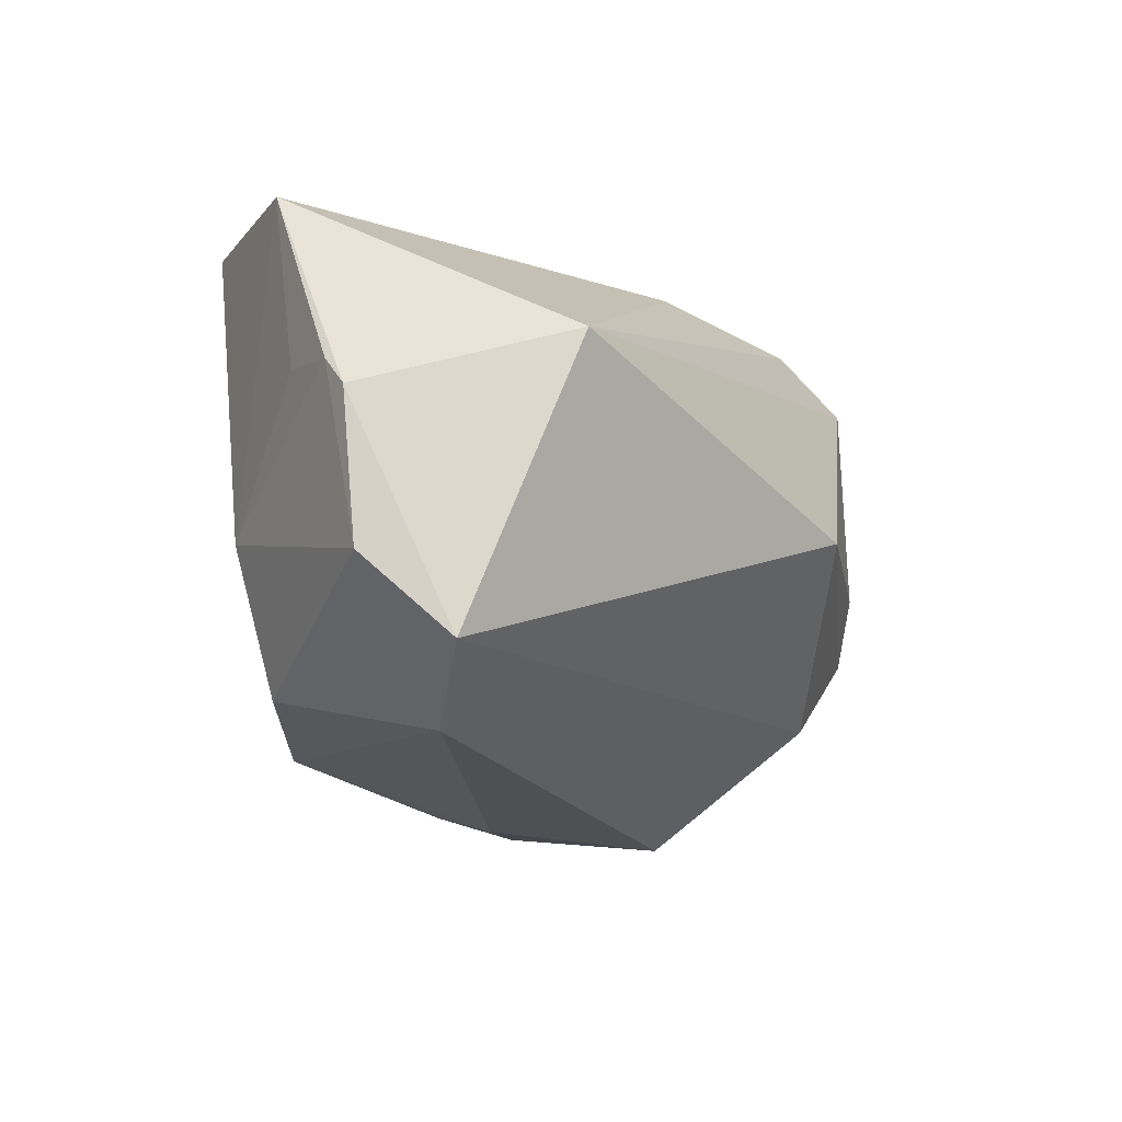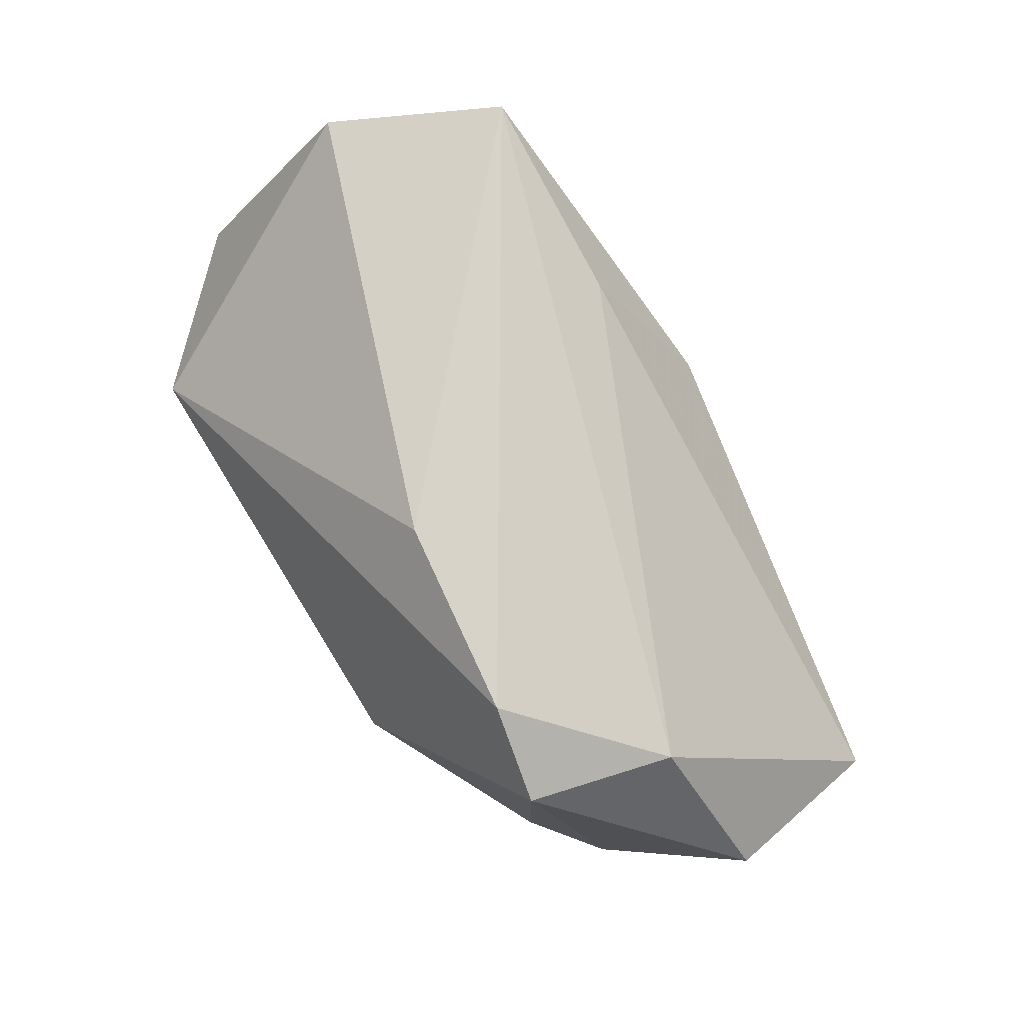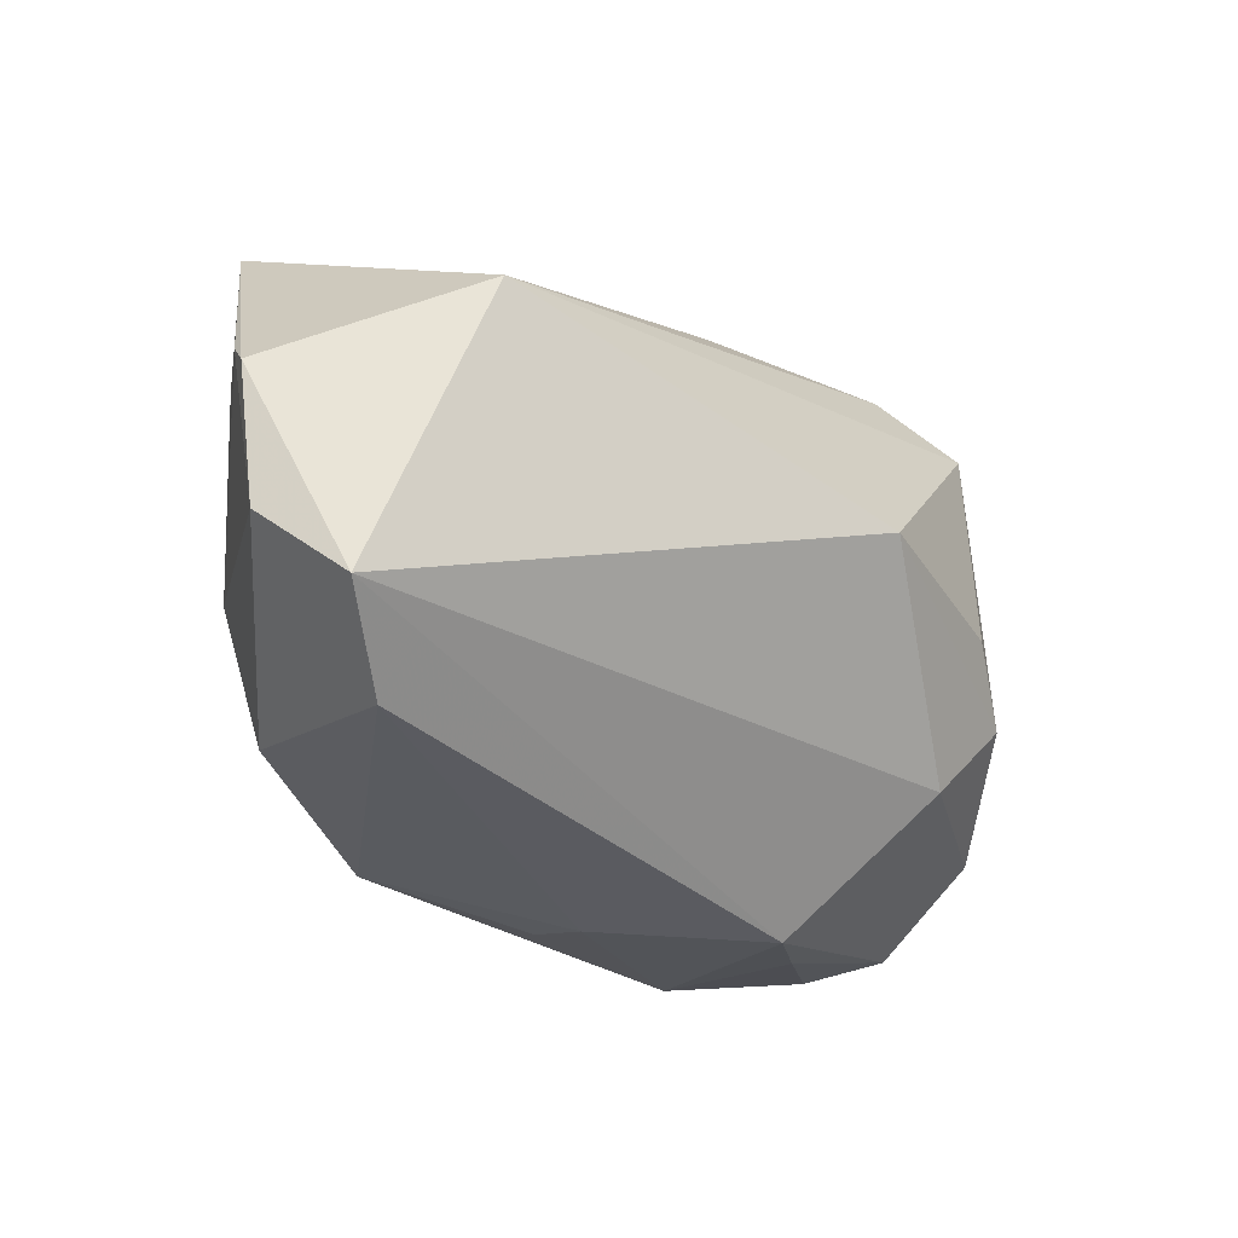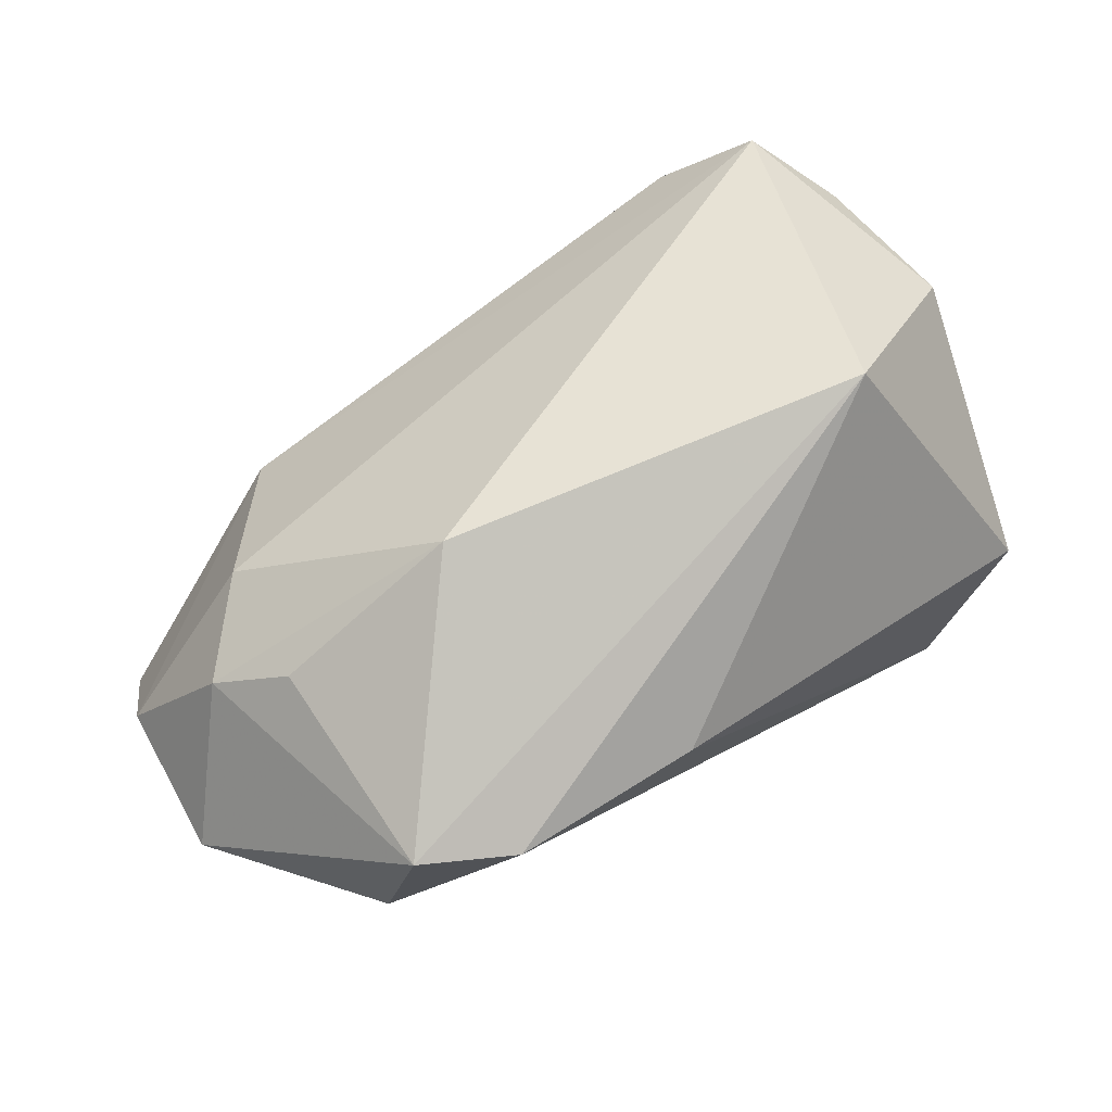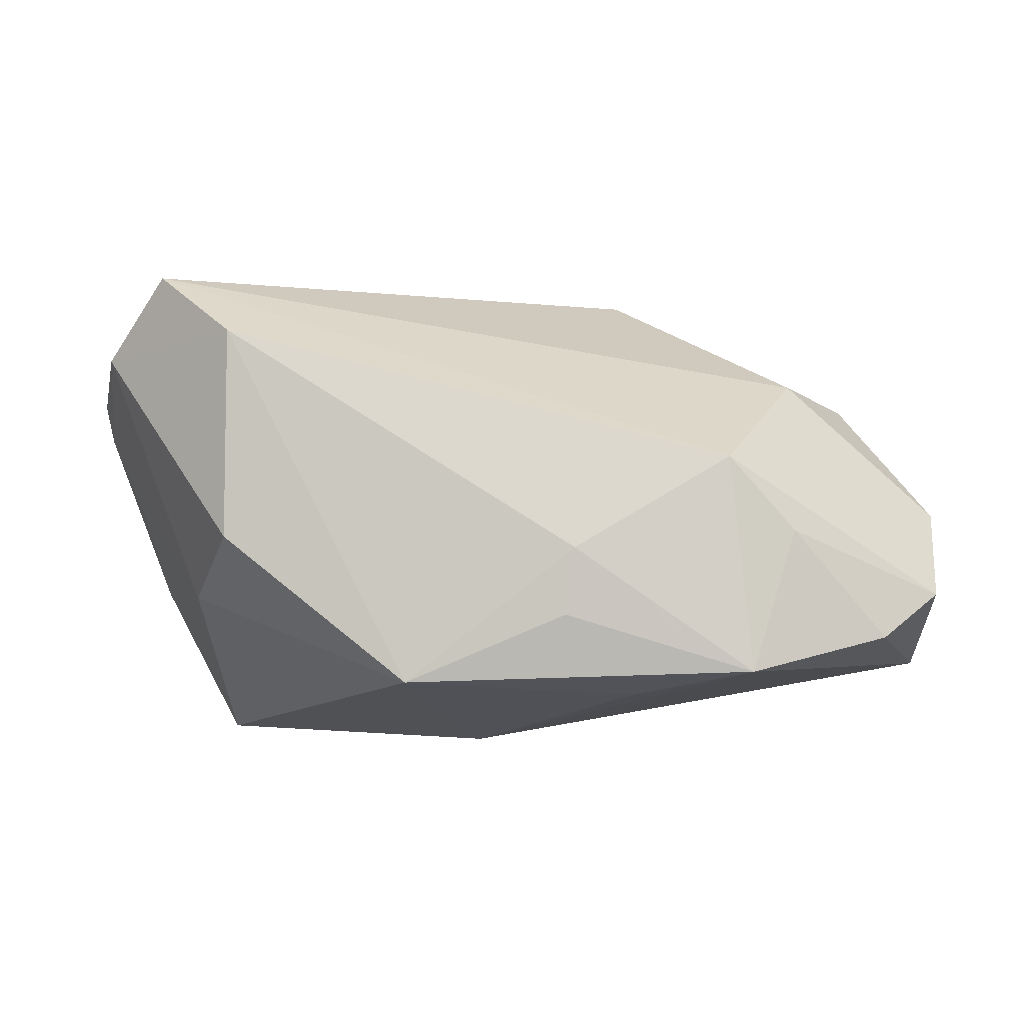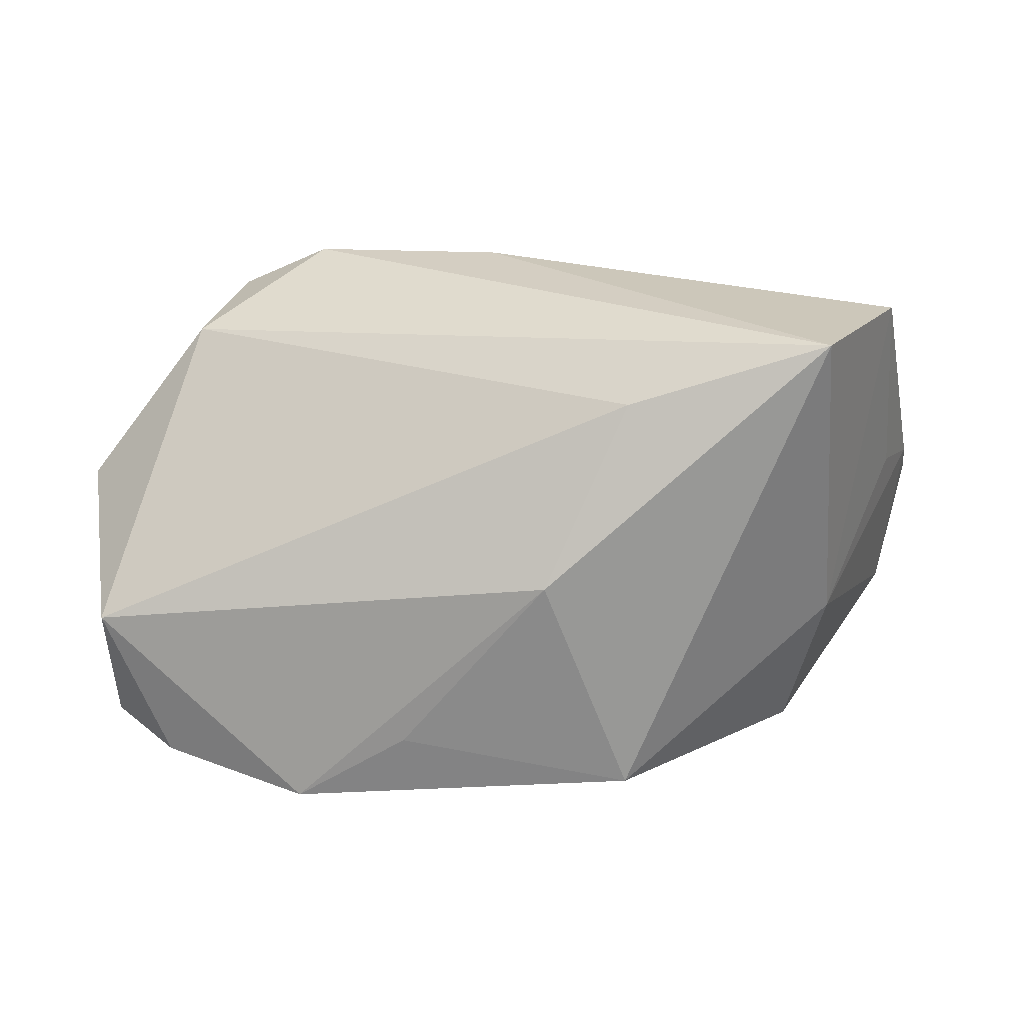
<metadata>
{"format":"obj","ext":"obj","renderer":"f3d","projection":"perspective","resolution":1024,"background":"white","views":[{"elev":-20.3,"azim":-53.3,"up":"+Y"},{"elev":77.2,"azim":58.3,"up":"+Y"},{"elev":-35.7,"azim":-36.0,"up":"+Y"},{"elev":72.7,"azim":147.2,"up":"+Z"},{"elev":-19.8,"azim":-2.8,"up":"+Z"},{"elev":-64.4,"azim":-179.0,"up":"+Z"}]}
</metadata>
<code>
v 0.0174 -0.01889 -0.03188
v 0.06245 0.008026 3.217e-05
v 0.05887 -0.0213 -0.0179
v -0.053 0.00676 0.002711
v -0.03741 -0.03477 0.01317
v -0.055 -0.01873 0.01533
v 0.05038 -0.005624 0.01507
v -0.05745 0.003984 0.0122
v 0.007604 -0.03057 -0.02435
v 0.04199 0.0007941 0.02219
v 0.05083 -0.02397 -0.02489
v 0.01814 -0.0002362 0.03388
v -0.04237 -0.007585 -0.01565
v 0.008669 -0.03341 -0.01607
v 0.04069 -0.01737 0.01392
v -0.01359 0.02669 -0.02308
v 0.004302 0.03477 0.01677
v 0.03813 -0.03028 -0.01215
v -0.03979 0.03477 -0.0236
v 0.04133 0.02913 0.02197
v 0.02949 0.03477 0.01979
v 0.04601 0.02843 0.003633
v -0.05816 -0.0003919 0.0158
v 0.02921 -0.03406 -0.003256
v 0.05902 -0.003982 -0.02277
v 0.06123 -0.01273 -0.003526
v -0.05126 0.03224 -0.002756
v -0.03729 -0.02668 -0.01307
v -0.002212 0.004457 -0.03256
v -0.04726 -0.02855 0.02358
v -0.03713 0.009528 0.03388
v 0.0323 -0.02805 -0.03097
v -0.01306 -0.02567 -0.03238
f 12 31 30
f 20 31 12
f 19 13 27
f 33 13 19
f 27 13 4
f 28 13 33
f 27 31 17
f 17 19 27
f 16 25 29
f 33 19 29
f 29 19 16
f 22 25 16
f 16 19 22
f 30 31 23
f 23 31 27
f 5 28 33
f 5 24 30
f 20 12 10
f 10 7 20
f 12 7 10
f 15 7 12
f 30 24 15
f 15 12 30
f 15 24 26
f 26 7 15
f 26 24 3
f 3 25 26
f 3 11 25
f 32 29 25
f 25 11 32
f 26 25 2
f 25 22 2
f 2 22 20
f 2 7 26
f 20 7 2
f 19 17 21
f 21 22 19
f 20 22 21
f 21 31 20
f 21 17 31
f 30 23 6
f 6 5 30
f 28 5 6
f 13 28 6
f 27 4 8
f 8 23 27
f 8 4 13
f 13 6 8
f 8 6 23
f 33 29 1
f 1 32 33
f 29 32 1
f 24 32 18
f 18 32 11
f 18 3 24
f 11 3 18
f 24 5 14
f 14 32 24
f 14 5 33
f 33 32 9
f 9 14 33
f 32 14 9

</code>
